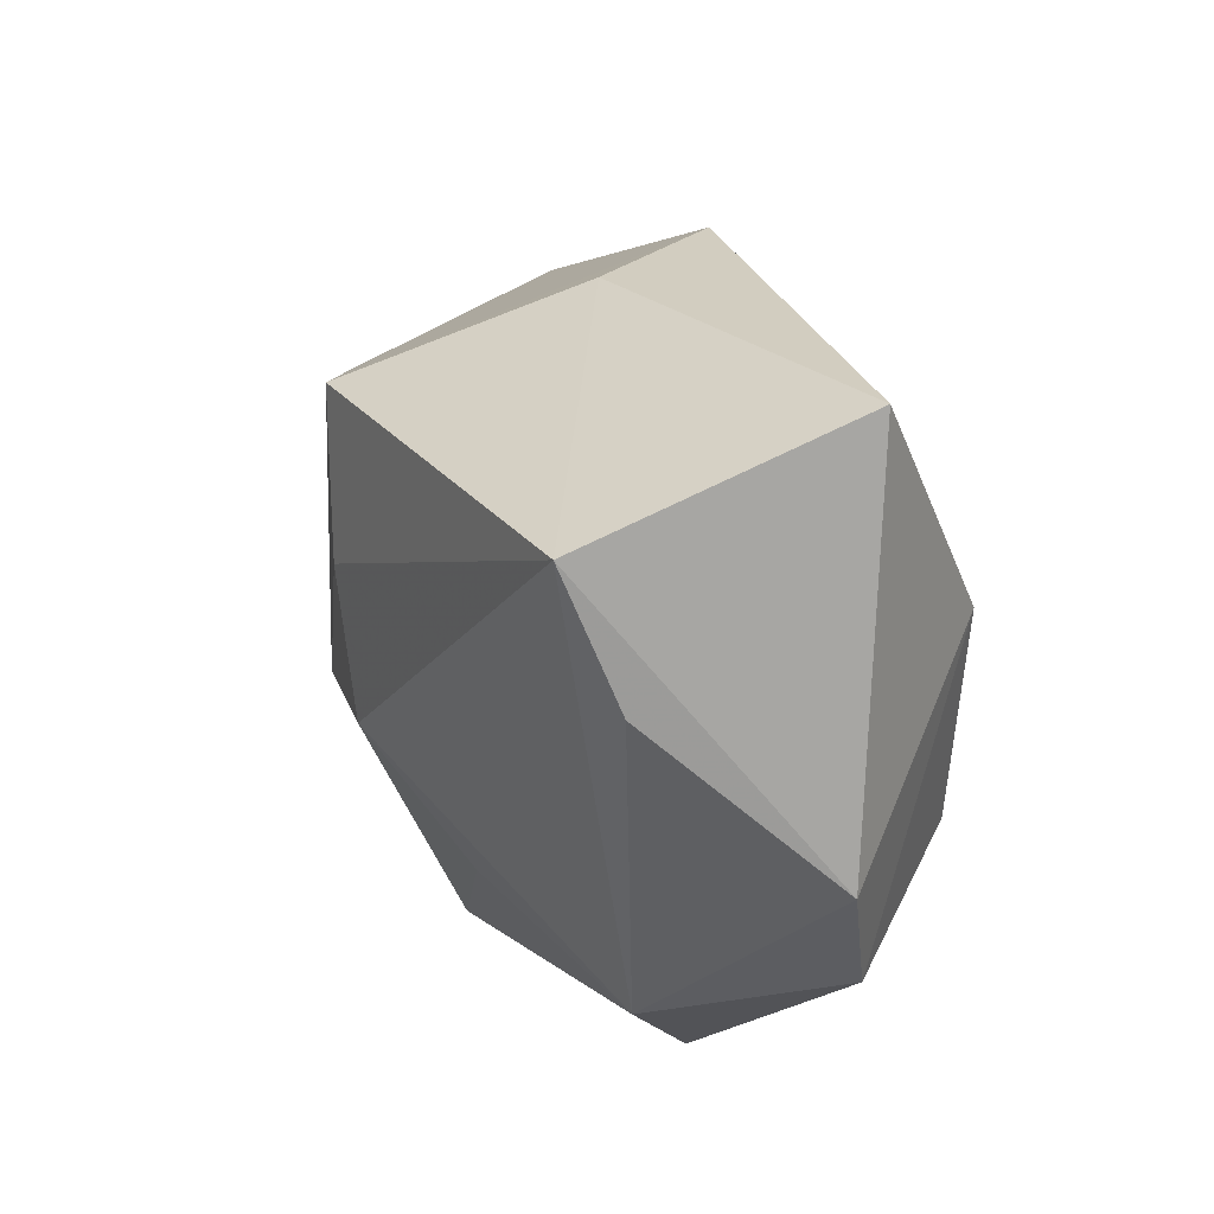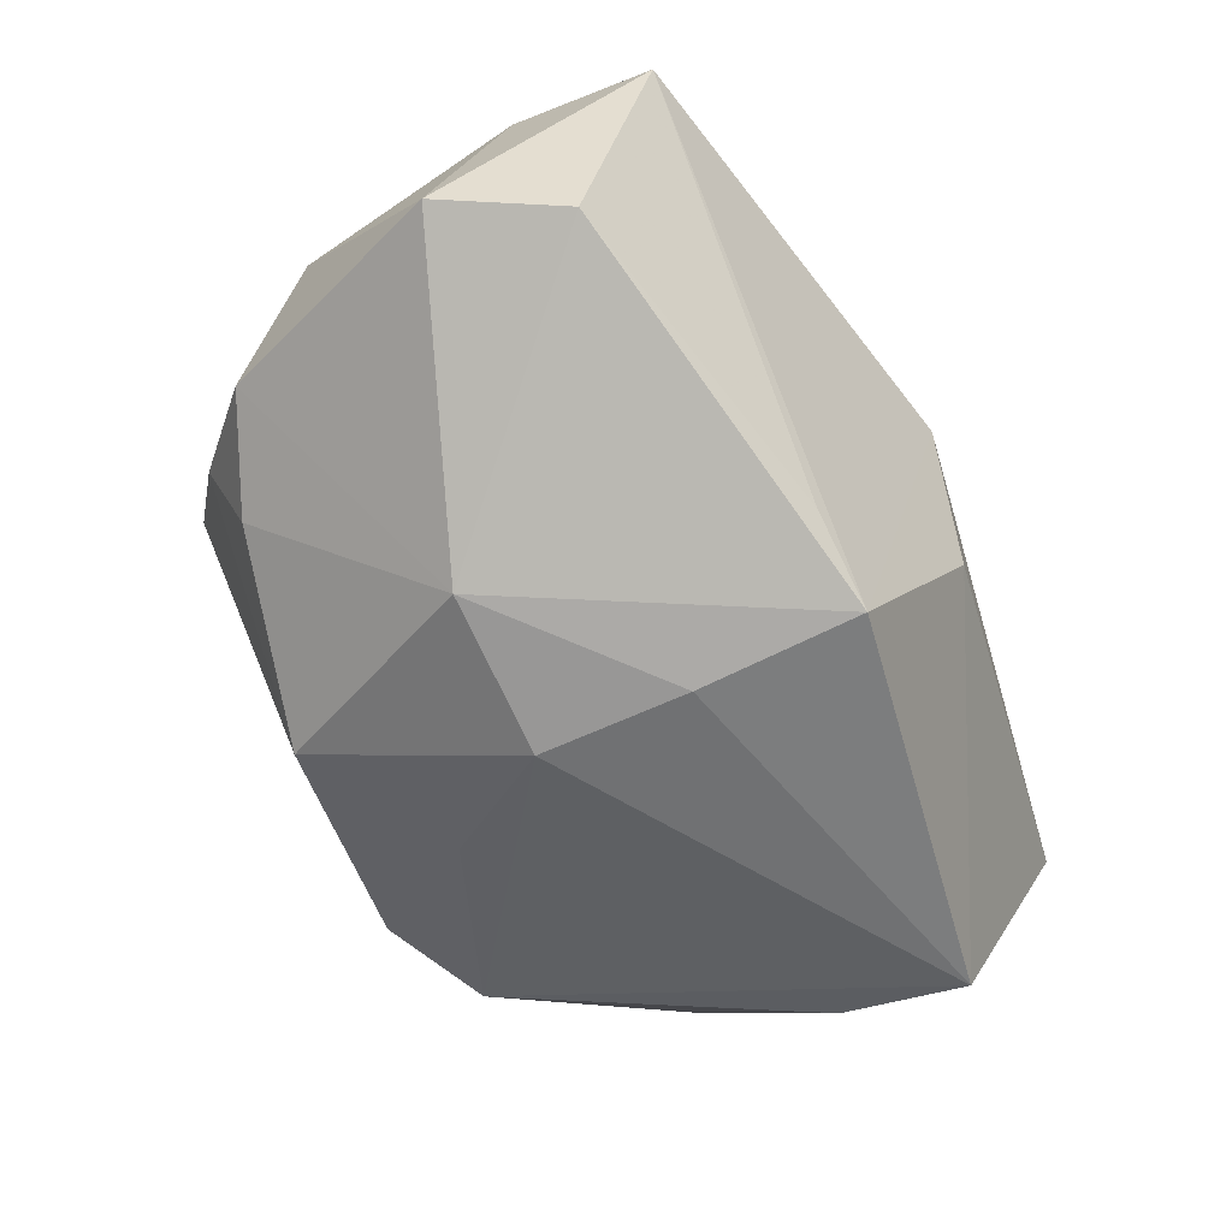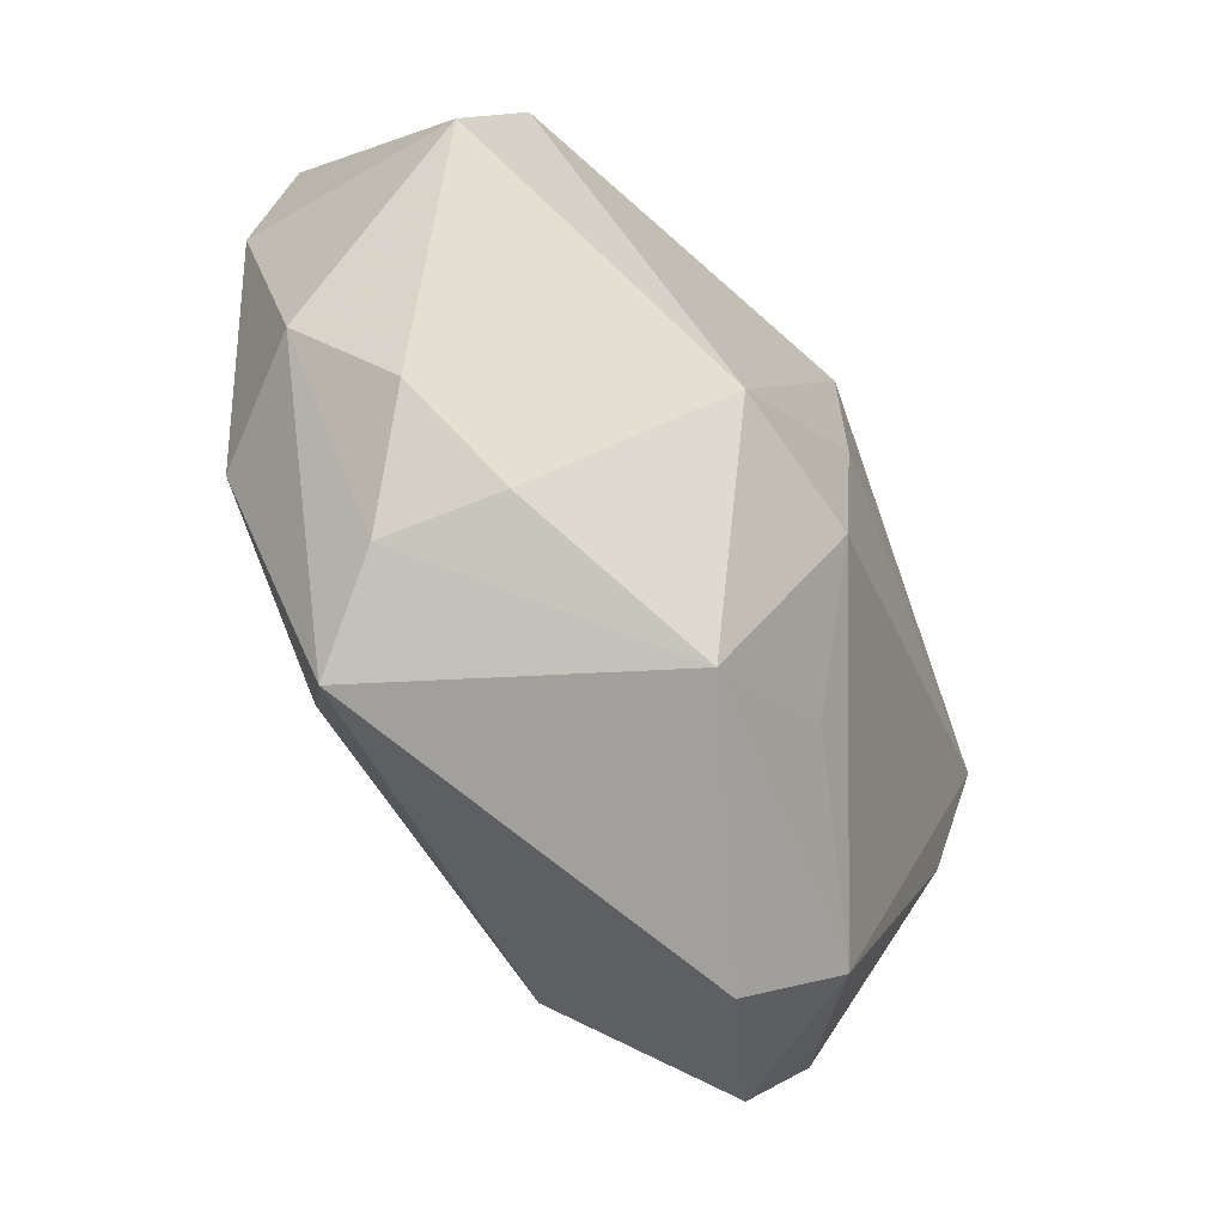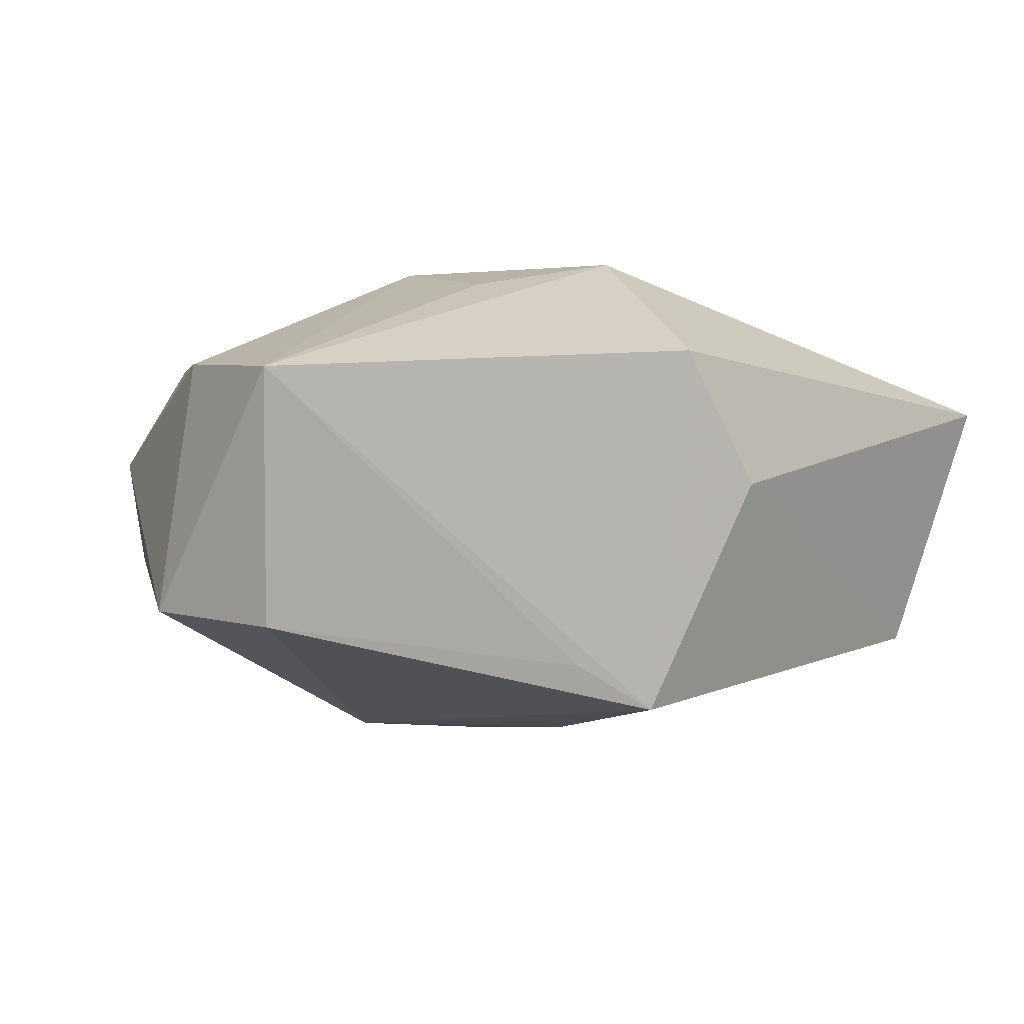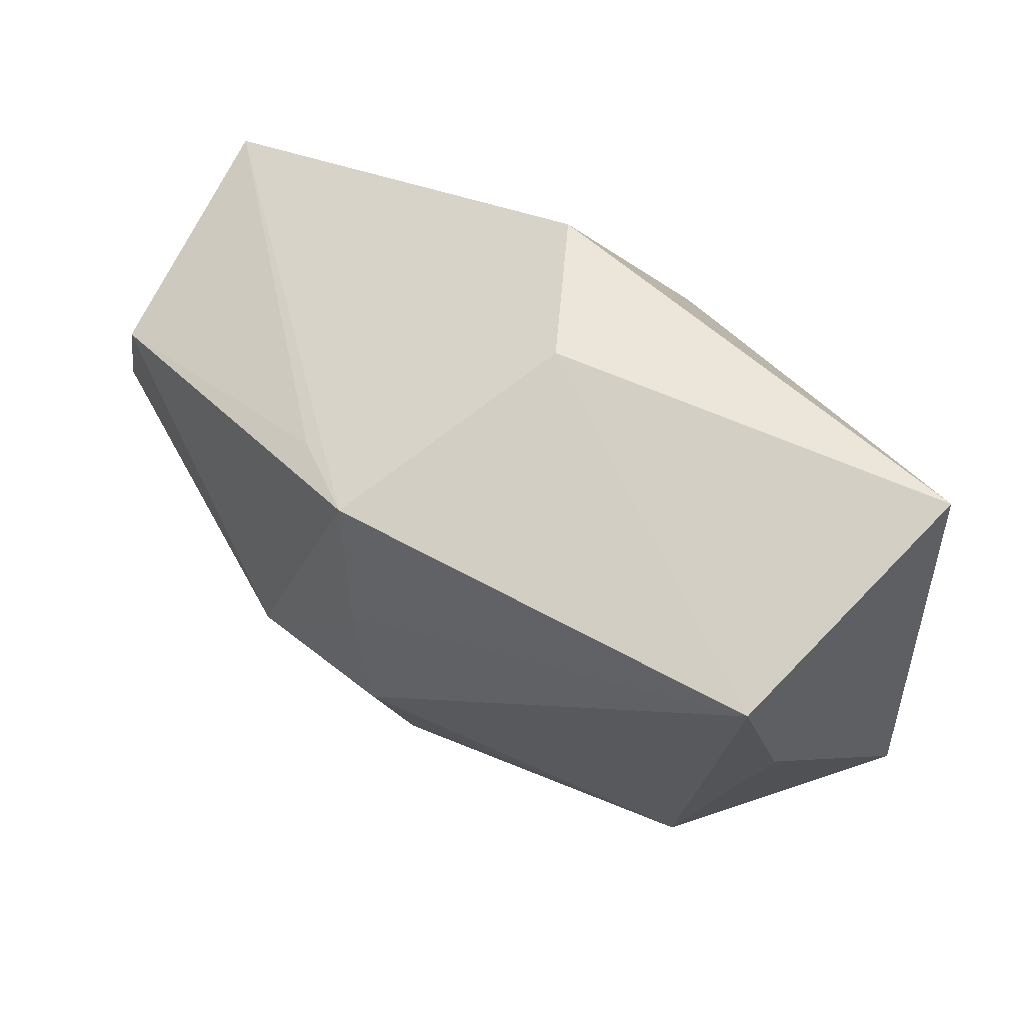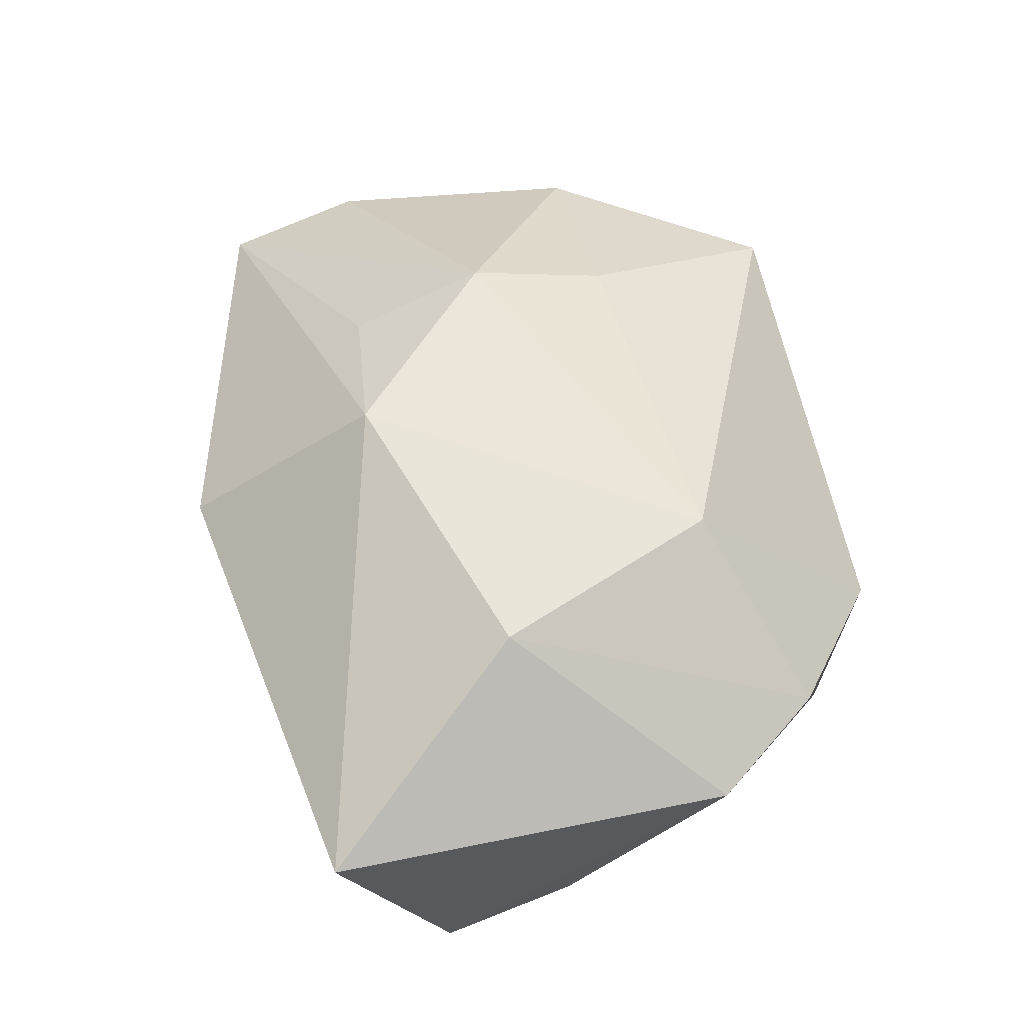
<metadata>
{"format":"obj","ext":"obj","renderer":"f3d","projection":"perspective","resolution":1024,"background":"white","views":[{"elev":16.5,"azim":-101.3,"up":"+Y"},{"elev":-74.3,"azim":114.4,"up":"+Z"},{"elev":-63.2,"azim":127.0,"up":"+Y"},{"elev":-13.9,"azim":145.5,"up":"+Z"},{"elev":49.0,"azim":-135.0,"up":"+Y"},{"elev":55.3,"azim":-103.2,"up":"+Z"}]}
</metadata>
<code>
v 0.02051 -0.03103 0.009114
v -0.02491 -0.02469 -0.00429
v -0.001495 0.004814 -0.02334
v 0.002153 0.02981 0.007447
v 0.0397 0.001279 -0.016
v -0.001669 -0.00843 -0.02183
v 0.0126 -0.01201 0.01854
v -0.01783 -0.03103 0.001507
v -0.0009619 0.01344 0.02131
v 0.0375 -0.01141 0.0004945
v 0.00678 0.01885 -0.02016
v 0.01268 -0.008531 -0.02253
v 0.02187 -0.02382 -0.008296
v -0.006734 0.0276 -0.003196
v -0.03942 0.02415 0.009693
v -0.02655 0.005979 0.02057
v 0.03459 0.01182 -0.01855
v -0.0376 0.002957 -0.007444
v -0.01915 -0.01314 0.02131
v 0.03178 -0.01977 -0.00626
v -0.03941 -0.01051 0.008423
v 0.02542 -0.02661 0.000932
v -0.001161 0.01922 -0.02351
v -0.03307 -0.01976 0.01095
v -0.008856 -0.01883 -0.01347
v 0.01301 0.01164 0.01694
v 0.04012 0.02057 0.001495
v 0.03157 -0.01264 0.01115
v 0.003655 -0.02761 -0.01255
v 0.01333 -2.221e-05 0.02131
v -0.03756 0.01431 -0.0123
v 0.0406 0.008245 0.004826
f 20 12 5
f 13 12 20
f 1 19 8
f 9 19 30
f 27 32 5
f 27 30 32
f 3 12 6
f 23 12 3
f 16 15 21
f 16 19 9
f 9 15 16
f 21 15 31
f 23 3 31
f 31 3 6
f 13 20 22
f 32 30 28
f 5 32 10
f 10 20 5
f 32 28 10
f 10 28 1
f 1 22 10
f 10 22 20
f 1 8 29
f 29 22 1
f 13 22 29
f 6 12 29
f 29 12 13
f 24 8 19
f 24 16 21
f 19 16 24
f 7 19 1
f 7 30 19
f 1 28 7
f 7 28 30
f 17 27 5
f 5 12 17
f 17 12 23
f 4 27 23
f 4 15 9
f 9 27 4
f 9 30 26
f 26 27 9
f 30 27 26
f 2 29 8
f 2 24 21
f 8 24 2
f 2 31 6
f 23 27 11
f 11 17 23
f 27 17 11
f 14 4 23
f 15 4 14
f 23 31 14
f 14 31 15
f 6 29 25
f 25 2 6
f 29 2 25
f 21 31 18
f 18 2 21
f 31 2 18

</code>
